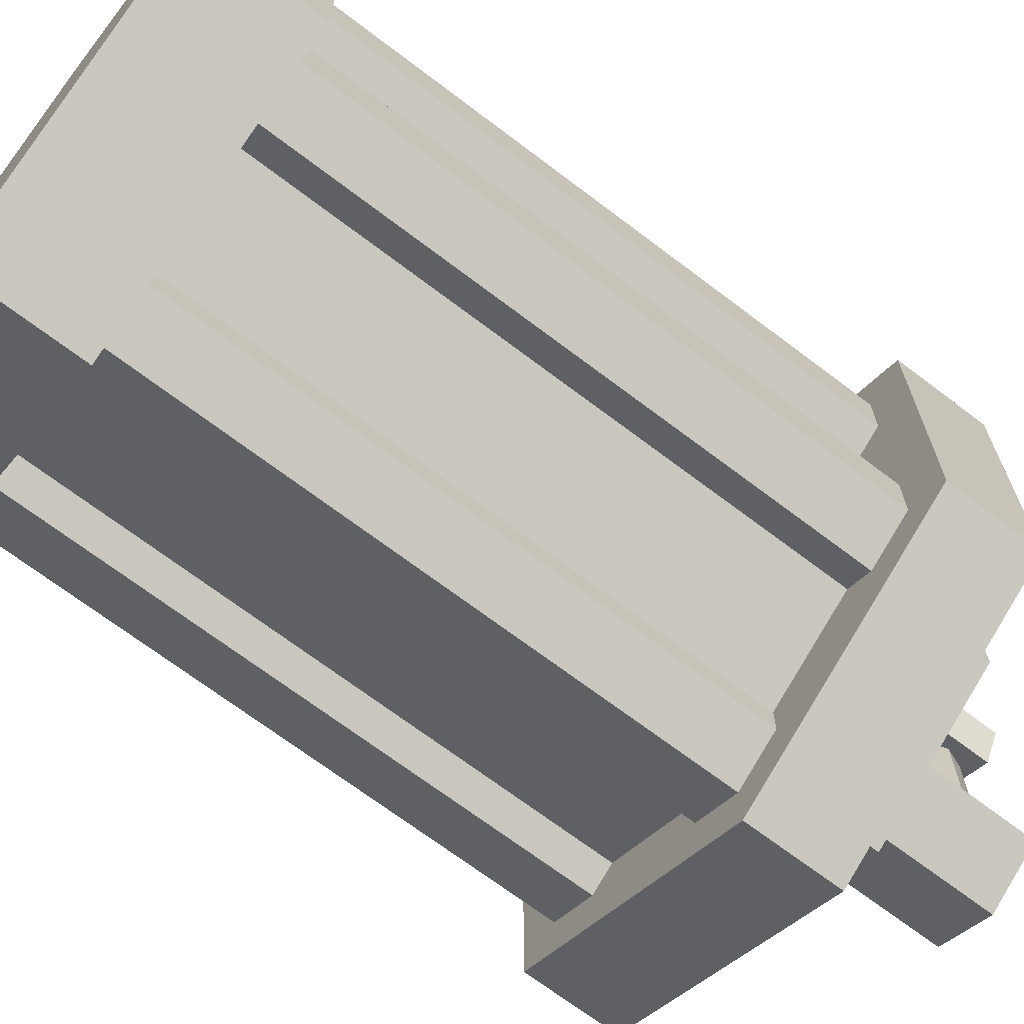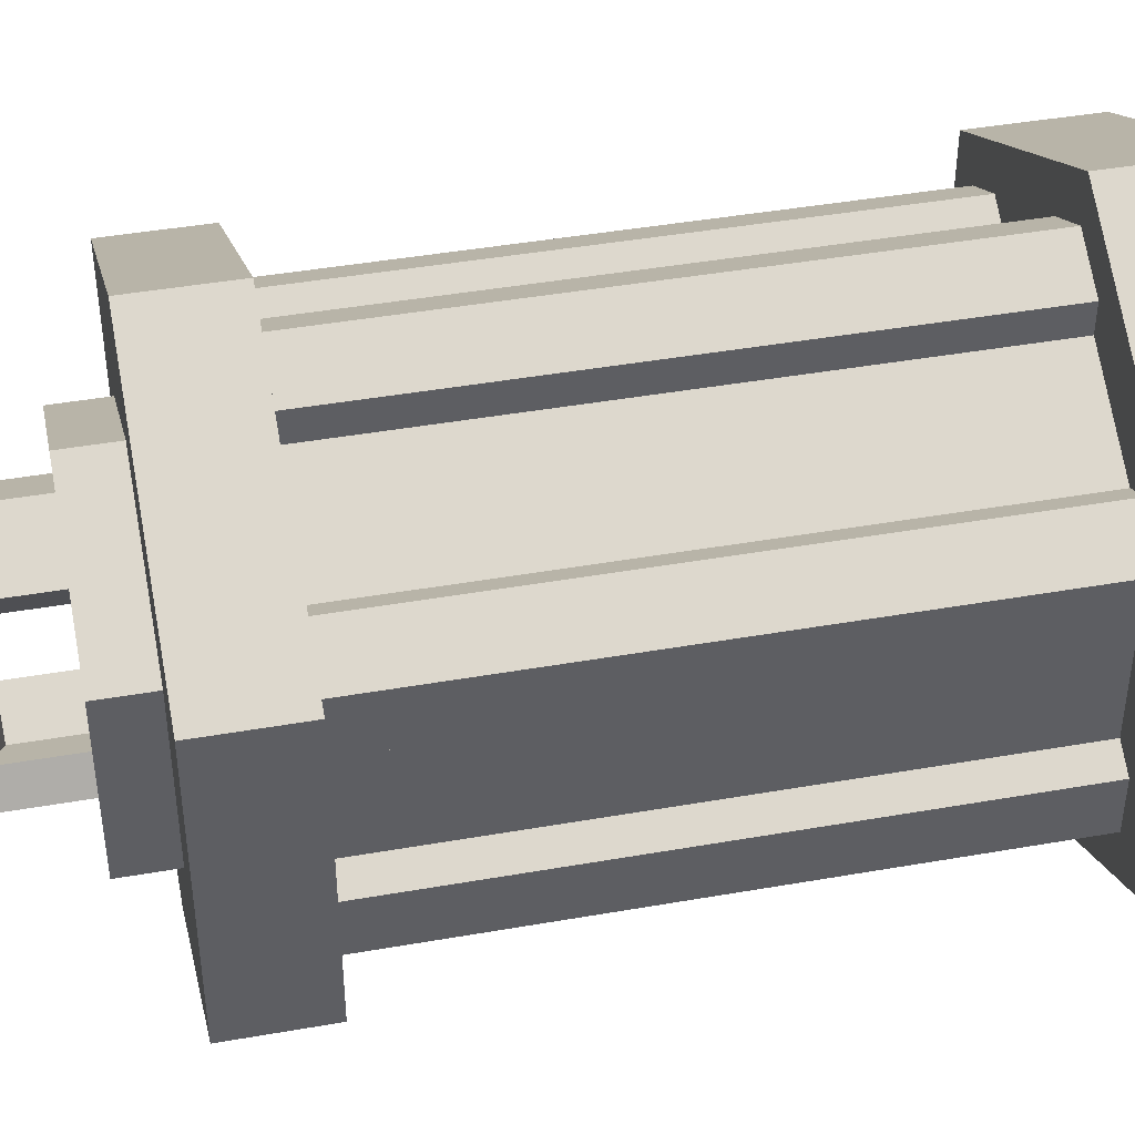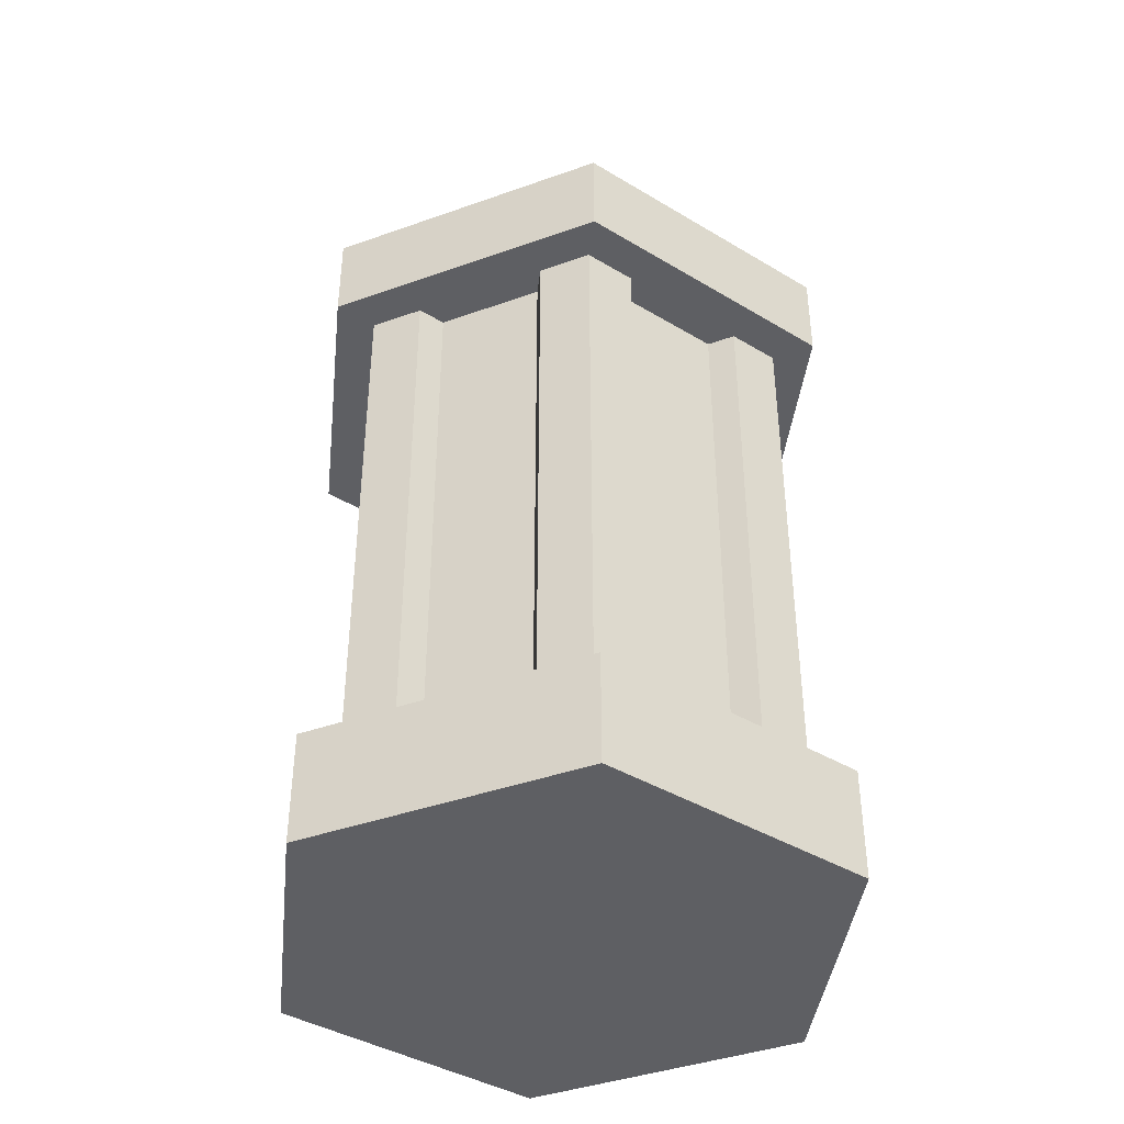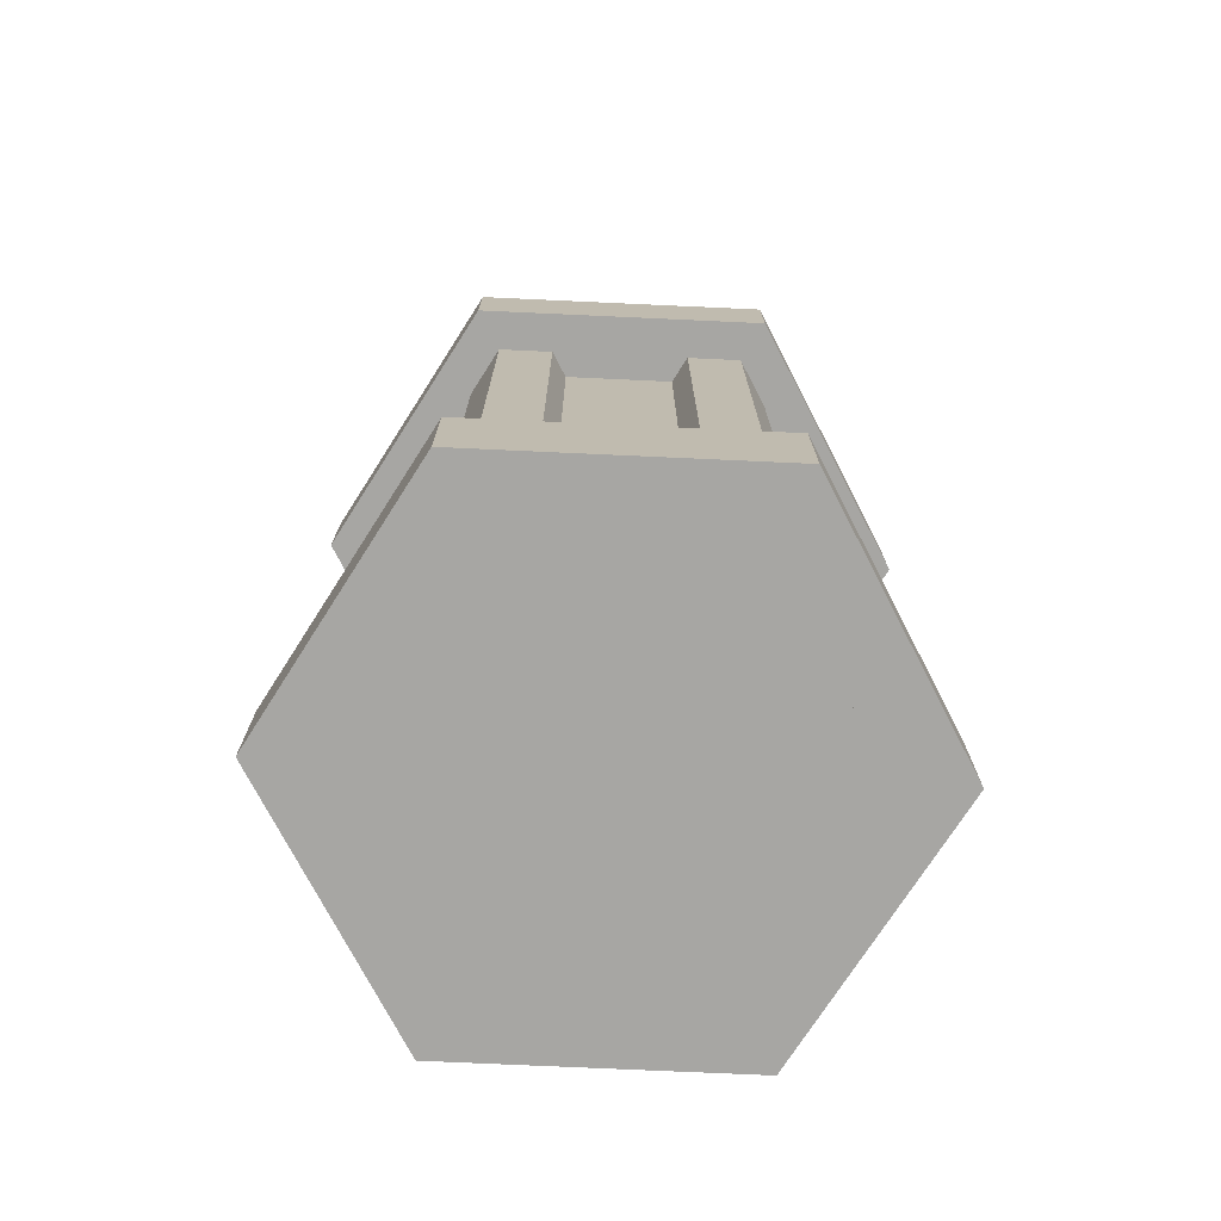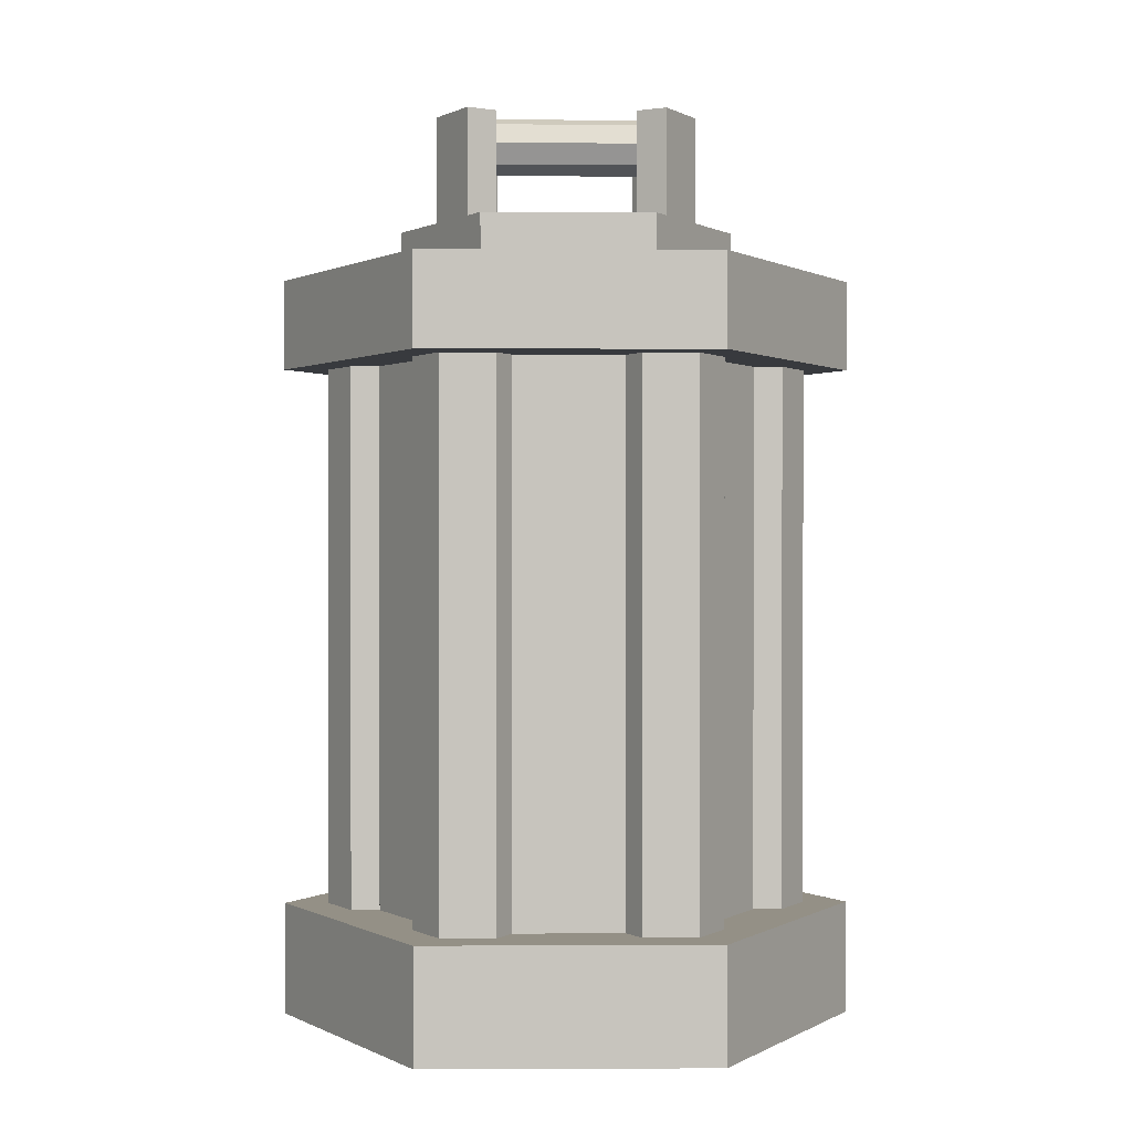
<metadata>
{"format":"obj","ext":"obj","renderer":"f3d","projection":"perspective","resolution":1024,"background":"white","views":[{"elev":-69.7,"azim":52.8,"up":"+Z"},{"elev":43.4,"azim":-101.7,"up":"+Z"},{"elev":-40.7,"azim":-66.4,"up":"+Y"},{"elev":-74.2,"azim":-32.6,"up":"+Y"},{"elev":0.5,"azim":89.1,"up":"+Y"}]}
</metadata>
<code>
o Cylinder
v 0 -0.25 -1
v 0 0.1433 -1
v 0.866 -0.25 -0.5
v 0.866 0.1433 -0.5
v 0.866 -0.25 0.5
v 0.866 0.1433 0.5
v -0 -0.25 1
v -0 0.1433 1
v -0.866 -0.25 0.5
v -0.866 0.1433 0.5
v -0.866 -0.25 -0.5
v -0.866 0.1433 -0.5
f 1 2 4 3
f 3 4 6 5
f 5 6 8 7
f 7 8 10 9
f 4 2 12 10 8 6
f 9 10 12 11
f 11 12 2 1
f 1 3 5 7 9 11
o Cylinder.001
v 0 2.04 -1
v 0 2.354 -1
v 0.866 2.04 -0.5
v 0.866 2.354 -0.5
v 0.866 2.04 0.5
v 0.866 2.354 0.5
v -0 2.04 1
v -0 2.354 1
v -0.866 2.04 0.5
v -0.866 2.354 0.5
v -0.866 2.04 -0.5
v -0.866 2.354 -0.5
f 13 14 16 15
f 15 16 18 17
f 17 18 20 19
f 19 20 22 21
f 16 14 24 22 20 18
f 21 22 24 23
f 23 24 14 13
f 13 15 17 19 21 23
o Cylinder.002_Cylinder.004
v 0 -0.1913 -0.7459
v 0 2.295 -0.7459
v 0.6459 -0.1913 -0.3729
v 0.6459 2.295 -0.3729
v 0.6459 -0.1913 0.3729
v 0.6459 2.295 0.3729
v -0 -0.1913 0.7459
v -0 2.295 0.7459
v -0.6459 -0.1913 0.3729
v -0.6459 2.295 0.3729
v -0.6459 -0.1913 -0.3729
v -0.6459 2.295 -0.3729
v -0.323 -0.1913 0.5594
v -0.323 2.295 0.5594
v -0.6459 -0.1913 0
v -0.6459 2.295 0
v -0.323 -0.1913 -0.5594
v -0.323 2.295 -0.5594
v 0.323 -0.1913 -0.5594
v 0.323 2.295 -0.5594
v 0.6459 -0.1913 0
v 0.6459 2.295 0
v 0.323 -0.1913 0.5594
v 0.323 2.295 0.5594
v -0.4845 -0.1913 0.4662
v -0.4845 2.295 0.4662
v -0.6459 2.295 0.1865
v -0.6459 -0.1913 0.1865
v -0.1615 2.295 0.6526
v -0.1615 -0.1913 0.6526
v 0.4845 2.295 0.4662
v 0.4845 -0.1913 0.4662
v 0.1615 -0.1913 0.6526
v 0.1615 2.295 0.6526
v 0.6459 -0.1913 0.1865
v 0.6459 2.295 0.1865
v 0.6459 2.295 -0.1865
v 0.6459 -0.1913 -0.1865
v 0.4845 -0.1913 -0.4662
v 0.4845 2.295 -0.4662
v 0.1615 2.295 -0.6526
v 0.1615 -0.1913 -0.6526
v -0.1615 -0.1913 -0.6526
v -0.1615 2.295 -0.6526
v -0.4845 2.295 -0.4662
v -0.4845 -0.1913 -0.4662
v -0.6459 -0.1913 -0.1865
v -0.6459 2.295 -0.1865
v 0.4845 -0.1734 -0.4662
v 0.6459 -0.1734 -0.3729
v 0.1615 2.313 -0.6526
v 0 2.313 -0.7459
v 0 -0.1734 -0.7459
v 0.6459 2.313 -0.3729
v 0.6459 -0.1734 0.1865
v 0.6459 -0.1734 0.3729
v 0.6459 2.313 -0.1865
v 0.6459 2.313 0.3729
v 0.1615 -0.1734 0.6526
v -0 -0.1734 0.7459
v 0.4845 2.313 0.4662
v -0 2.313 0.7459
v -0.4845 -0.1734 0.4662
v -0.6459 -0.1734 0.3729
v -0.1615 2.313 0.6526
v -0.6459 2.313 0.3729
v -0.6459 -0.1734 -0.1865
v -0.6459 -0.1734 -0.3729
v -0.6459 2.313 0.1865
v -0.6459 2.313 -0.3729
v -0.1615 -0.1734 -0.6526
v -0.4845 2.313 -0.4662
v -0.4845 2.313 0.4662
v -0.6459 -0.1734 0.1865
v -0.1615 -0.1734 0.6526
v 0.4845 -0.1734 0.4662
v 0.1615 2.313 0.6526
v 0.6459 2.313 0.1865
v 0.6459 -0.1734 -0.1865
v 0.4845 2.313 -0.4662
v 0.1615 -0.1734 -0.6526
v -0.1615 2.313 -0.6526
v -0.4845 -0.1734 -0.4662
v -0.6459 2.313 -0.1865
v 0.4845 -0.1734 -0.4662
v 0.6459 -0.1734 -0.3729
v 0.1615 2.313 -0.6526
v 0 2.313 -0.7459
v 0 -0.1734 -0.7459
v 0.6459 2.313 -0.3729
v 0.6459 -0.1734 0.1865
v 0.6459 -0.1734 0.3729
v 0.6459 2.313 -0.1865
v 0.6459 2.313 0.3729
v 0.1615 -0.1734 0.6526
v -0 -0.1734 0.7459
v 0.4845 2.313 0.4662
v -0 2.313 0.7459
v -0.4845 -0.1734 0.4662
v -0.6459 -0.1734 0.3729
v -0.1615 2.313 0.6526
v -0.6459 2.313 0.3729
v -0.6459 -0.1734 -0.1865
v -0.6459 -0.1734 -0.3729
v -0.6459 2.313 0.1865
v -0.6459 2.313 -0.3729
v -0.1615 -0.1734 -0.6526
v -0.4845 2.313 -0.4662
v -0.4845 2.313 0.4662
v -0.6459 -0.1734 0.1865
v -0.1615 -0.1734 0.6526
v 0.4845 -0.1734 0.4662
v 0.1615 2.313 0.6526
v 0.6459 2.313 0.1865
v 0.6459 -0.1734 -0.1865
v 0.4845 2.313 -0.4662
v 0.1615 -0.1734 -0.6526
v -0.1615 2.313 -0.6526
v -0.4845 -0.1734 -0.4662
v -0.6459 2.313 -0.1865
v 0.1615 -0.1734 0.7526
v -0 -0.1734 0.8459
v -0 2.313 0.8459
v -0.1615 2.313 0.7526
v -0.1615 -0.1734 0.7526
v 0.1615 2.313 0.7526
v -0.5711 -0.1734 0.5162
v -0.7325 -0.1734 0.4229
v -0.7325 2.313 0.4229
v -0.7325 2.313 0.2365
v -0.5711 2.313 0.5162
v -0.7325 -0.1734 0.2365
v -0.7325 -0.1734 -0.2365
v -0.7325 -0.1734 -0.4229
v -0.7325 2.313 -0.4229
v -0.5711 2.313 -0.5162
v -0.5711 -0.1734 -0.5162
v -0.7325 2.313 -0.2365
v 0.1615 2.313 -0.7526
v 0 2.313 -0.8459
v 0 -0.1734 -0.8459
v -0.1615 -0.1734 -0.7526
v 0.1615 -0.1734 -0.7526
v -0.1615 2.313 -0.7526
v 0.5711 -0.1734 -0.5162
v 0.7325 -0.1734 -0.4229
v 0.7325 2.313 -0.4229
v 0.7325 2.313 -0.2365
v 0.7325 -0.1734 -0.2365
v 0.5711 2.313 -0.5162
v 0.7325 -0.1734 0.2365
v 0.7325 -0.1734 0.4229
v 0.7325 2.313 0.4229
v 0.5711 2.313 0.5162
v 0.5711 -0.1734 0.5162
v 0.7325 2.313 0.2365
f 34 51 93 90
f 27 63 73 74
f 70 35 92 107
f 52 33 88 98
f 28 64 44 65 26 68 42 69 36 72 40 51 34 50 38 53 32 58 48 55 30 60 46 61
f 35 71 91 92
f 59 60 102 79
f 25 66 43 63 27 62 45 59 29 56 47 57 31 54 37 49 33 52 39 71 35 70 41 67
f 54 53 38 37
f 52 51 40 39
f 70 69 42 41
f 66 65 44 43
f 62 61 46 45
f 56 55 48 47
f 37 38 50 49
f 60 30 82 102
f 67 68 106 95
f 49 50 97 87
f 47 48 58 57
f 45 46 60 59
f 32 53 89 86
f 43 44 64 63
f 68 26 76 106
f 41 42 68 67
f 50 34 90 97
f 39 40 72 71
f 89 99 135 125
f 106 76 112 142
f 99 84 120 135
f 75 105 141 111
f 82 85 121 118
f 93 98 134 129
f 105 77 113 141
f 84 83 119 120
f 98 88 124 134
f 73 104 140 109
f 87 97 133 123
f 104 78 114 140
f 51 52 98 93
f 69 70 107 96
f 26 65 75 76
f 62 27 74 103
f 61 62 103 81
f 25 67 95 77
f 54 31 84 99
f 72 36 94 108
f 36 69 96 94
f 53 54 99 89
f 71 72 108 91
f 29 59 79 80
f 64 28 78 104
f 28 61 81 78
f 63 64 104 73
f 56 29 80 100
f 55 56 100 85
f 31 57 83 84
f 66 25 77 105
f 30 55 85 82
f 65 66 105 75
f 58 32 86 101
f 57 58 101 83
f 33 49 87 88
f 139 110 170 173
f 138 118 177 180
f 137 122 147 150
f 124 123 151 152
f 130 132 160 159
f 141 113 165 167
f 118 121 178 177
f 140 114 171 174
f 112 111 163 164
f 88 87 123 124
f 95 106 142 131
f 100 80 116 136
f 86 89 125 122
f 107 92 128 143
f 85 100 136 121
f 96 107 143 132
f 101 86 122 137
f 92 91 127 128
f 108 94 130 144
f 74 73 109 110
f 83 101 137 119
f 90 93 129 126
f 91 108 144 127
f 76 75 111 112
f 102 82 118 138
f 79 102 138 115
f 77 95 131 113
f 103 74 110 139
f 94 96 132 130
f 80 79 115 116
f 81 103 139 117
f 97 90 126 133
f 78 81 117 114
f 122 125 148 147
f 135 120 146 149
f 120 119 145 146
f 134 124 152 156
f 133 126 153 155
f 126 129 154 153
f 128 127 157 158
f 144 130 159 162
f 143 128 158 161
f 113 131 166 165
f 142 112 164 168
f 110 109 169 170
f 114 117 172 171
f 116 115 175 176
f 136 116 176 179
f 129 134 156 154
f 125 135 149 148
f 127 144 162 157
f 145 150 147 146
f 146 147 148 149
f 119 137 150 145
f 151 155 153 152
f 152 153 154 156
f 123 133 155 151
f 157 162 159 158
f 158 159 160 161
f 132 143 161 160
f 166 168 164 165
f 165 164 163 167
f 131 142 168 166
f 111 141 167 163
f 169 174 171 170
f 170 171 172 173
f 109 140 174 169
f 117 139 173 172
f 175 180 177 176
f 176 177 178 179
f 115 138 180 175
f 121 136 179 178
o Cylinder.003_Cylinder.005
v 0 2.341 -0.5864
v 0 2.526 -0.3254
v 0.5079 2.341 -0.2932
v 0.2818 2.526 -0.1627
v 0.5079 2.341 0.2932
v 0.2818 2.526 0.1627
v -0 2.341 0.5864
v -0 2.526 0.3254
v -0.5079 2.341 0.2932
v -0.2818 2.526 0.1627
v -0.5079 2.341 -0.2932
v -0.2818 2.526 -0.1627
v 0.5079 2.526 -0.2932
v 0 2.526 -0.5864
v 0.5079 2.526 0.2932
v -0 2.526 0.5864
v -0.5079 2.526 0.2932
v -0.5079 2.526 -0.2932
v 0.3984 2.526 -0.23
v 0 2.526 -0.46
v 0.3984 2.526 0.23
v -0 2.526 0.46
v -0.3984 2.526 0.23
v -0.3984 2.526 -0.23
v -0.2539 2.341 -0.4398
v -0.2539 2.526 -0.4398
v -0.1992 2.526 -0.345
v -0.1409 2.526 -0.244
v 0.2539 2.341 -0.4398
v 0.2539 2.526 -0.4398
v 0.1992 2.526 -0.345
v 0.1409 2.526 -0.244
v 0.2539 2.341 0.4398
v 0.2539 2.526 0.4398
v 0.1992 2.526 0.345
v 0.1409 2.526 0.244
v -0.2539 2.341 0.4398
v -0.2539 2.526 0.4398
v -0.1992 2.526 0.345
v -0.1409 2.526 0.244
v 0.1992 2.733 -0.345
v 0 2.733 -0.46
v -0.1992 2.733 0.345
v -0 2.733 0.46
v 0.1409 2.733 -0.244
v 0 2.733 -0.3254
v -0.1409 2.733 0.244
v -0 2.733 0.3254
v -0.1992 2.733 -0.345
v -0.1409 2.733 -0.244
v 0.1992 2.733 0.345
v 0.1409 2.733 0.244
v 0.1992 2.835 -0.345
v 0 2.835 -0.46
v -0.1992 2.835 0.345
v -0 2.835 0.46
v 0.1409 2.835 -0.244
v 0 2.835 -0.3254
v -0.1409 2.835 0.244
v -0 2.835 0.3254
v -0.1992 2.835 -0.345
v -0.1409 2.835 -0.244
v 0.1992 2.835 0.345
v 0.1409 2.835 0.244
v 0.1992 2.935 -0.345
v 0 2.935 -0.46
v 0.1409 2.935 -0.244
v 0 2.935 -0.3254
v -0.1992 2.935 -0.345
v -0.1409 2.935 -0.244
v -0.1992 2.935 0.345
v -0 2.935 0.46
v -0.1409 2.935 0.244
v -0 2.935 0.3254
v 0.1992 2.935 0.345
v 0.1409 2.935 0.244
f 209 210 193 183
f 183 193 195 185
f 213 214 196 187
f 217 218 197 189
f 184 212 182 208 192 190 220 188 216 186
f 189 197 198 191
f 205 206 194 181
f 181 209 183 185 213 187 217 189 191 205
f 211 199 193 210
f 199 201 195 193
f 215 202 196 214
f 219 203 197 218
f 203 204 198 197
f 207 200 194 206
f 212 184 199 211
f 184 186 201 199
f 220 219 223 227
f 220 190 203 219
f 190 192 204 203
f 215 216 232 231
f 192 208 207 204
f 204 207 206 198
f 191 198 206 205
f 212 211 221 225
f 200 211 210 194
f 181 194 210 209
f 186 216 215 201
f 201 215 214 195
f 185 195 214 213
f 207 208 230 229
f 202 219 218 196
f 187 196 218 217
f 230 226 238 242
f 221 222 234 233
f 224 231 243 236
f 228 227 239 240
f 188 220 227 228
f 182 212 225 226
f 200 207 229 222
f 202 215 231 224
f 219 202 224 223
f 208 182 226 230
f 211 200 222 221
f 216 188 228 232
f 243 244 256 255
f 241 242 250 249
f 242 238 248 250
f 240 239 253 254
f 232 228 240 244
f 223 224 236 235
f 229 230 242 241
f 231 232 244 243
f 226 225 237 238
f 225 221 233 237
f 222 229 241 234
f 227 223 235 239
f 250 248 246 249
f 248 247 245 246
f 234 241 249 246
f 238 237 247 248
f 233 234 246 245
f 237 233 245 247
f 256 254 252 255
f 254 253 251 252
f 235 236 252 251
f 236 243 255 252
f 239 235 251 253
f 244 240 254 256
o Cylinder.004_Cylinder.006
v 0 2.929 -0.397
v 0 2.929 0.397
v 0.07071 2.899 -0.397
v 0.07071 2.899 0.397
v 0.1 2.829 -0.397
v 0.1 2.829 0.397
v 0.07071 2.758 -0.397
v 0.07071 2.758 0.397
v -0 2.729 -0.397
v -0 2.729 0.397
v -0.07071 2.758 -0.397
v -0.07071 2.758 0.397
v -0.1 2.829 -0.397
v -0.1 2.829 0.397
v -0.07071 2.899 -0.397
v -0.07071 2.899 0.397
f 257 258 260 259
f 259 260 262 261
f 261 262 264 263
f 263 264 266 265
f 265 266 268 267
f 267 268 270 269
f 260 258 272 270 268 266 264 262
f 269 270 272 271
f 271 272 258 257
f 257 259 261 263 265 267 269 271

</code>
